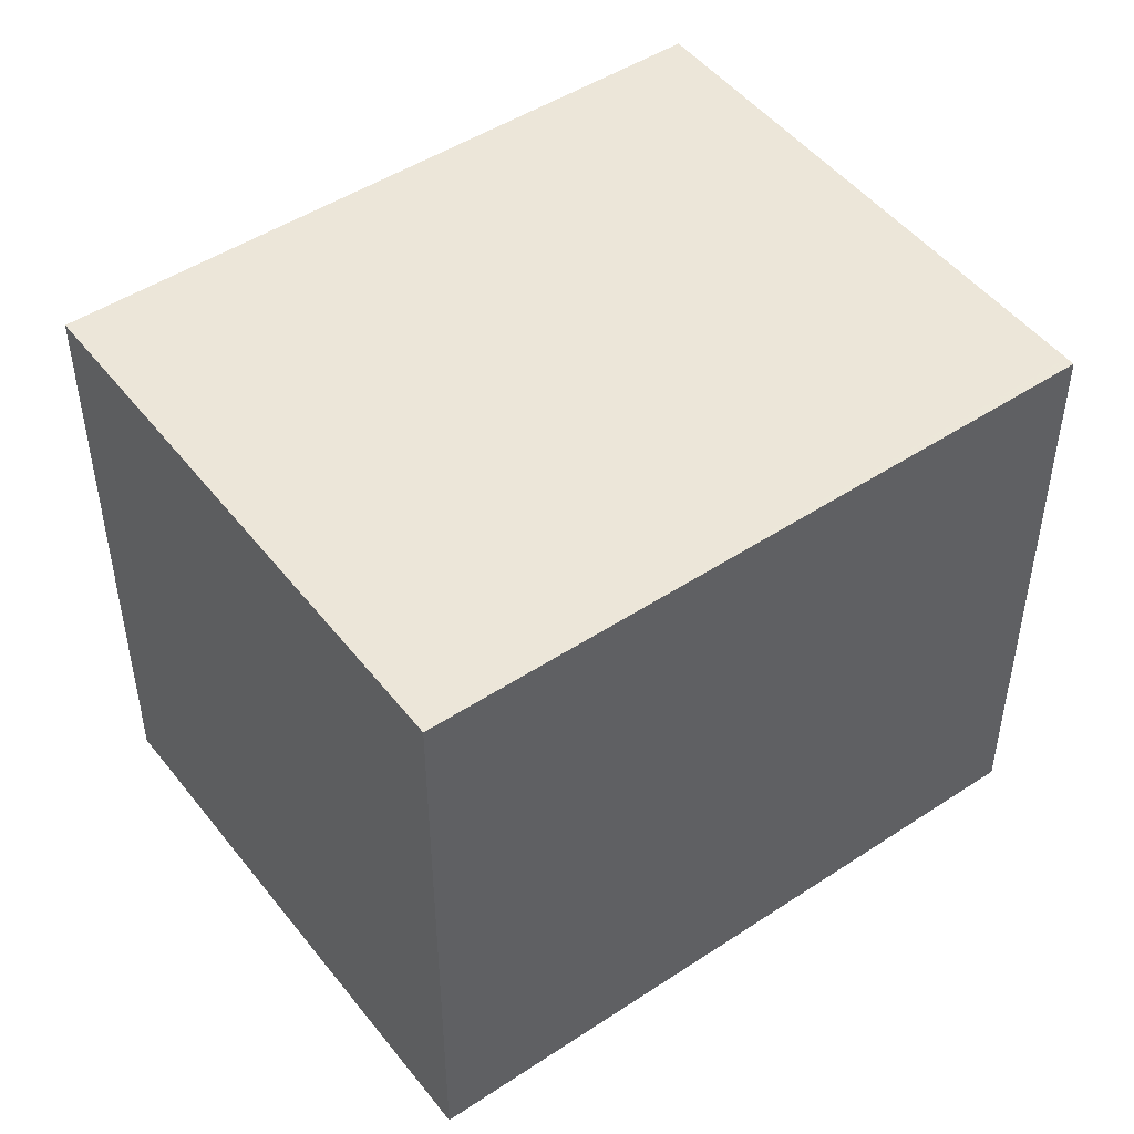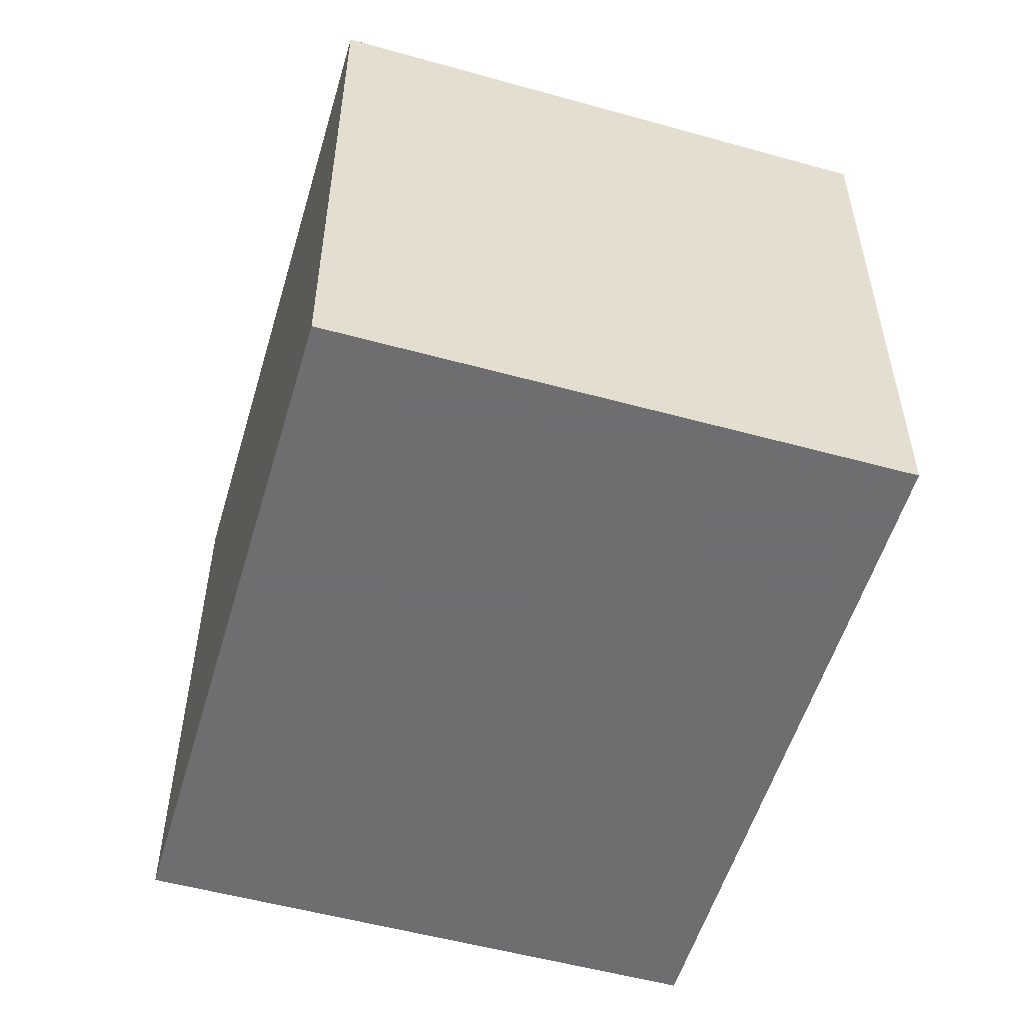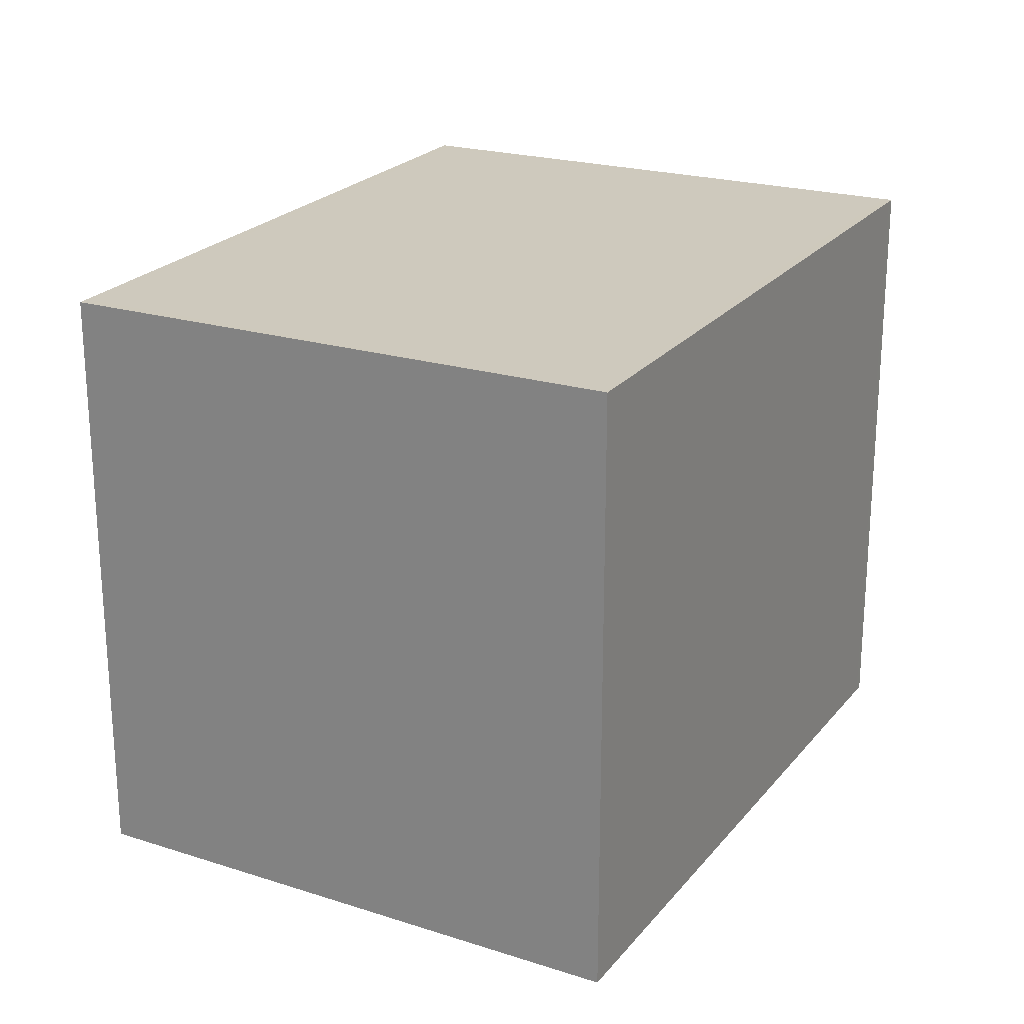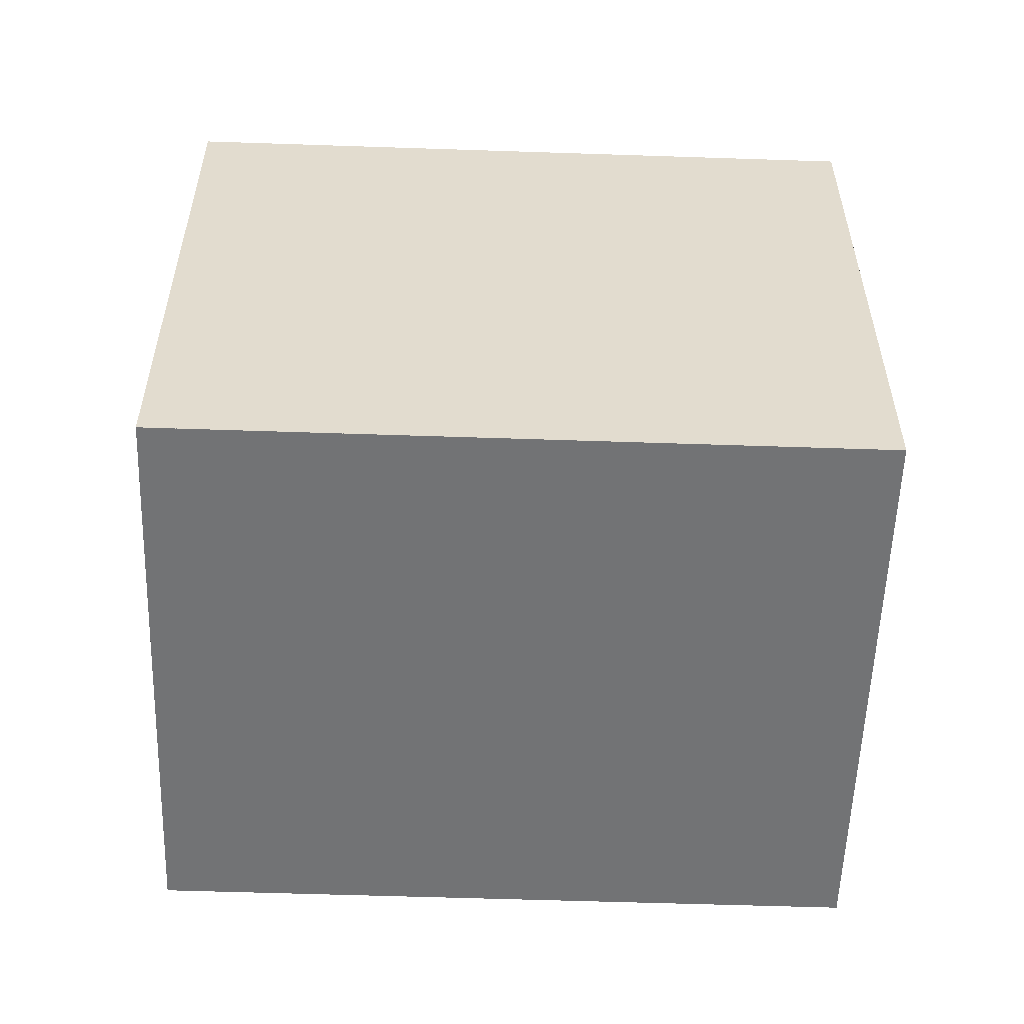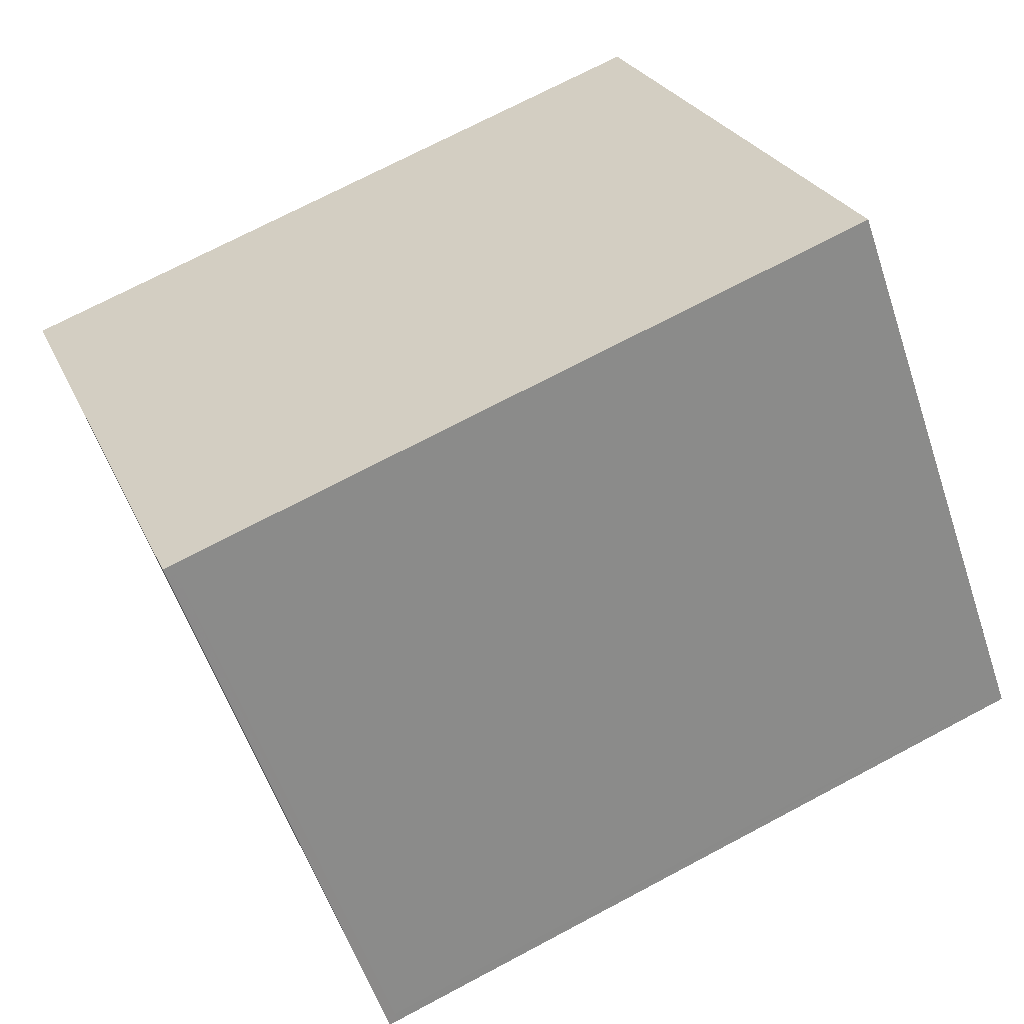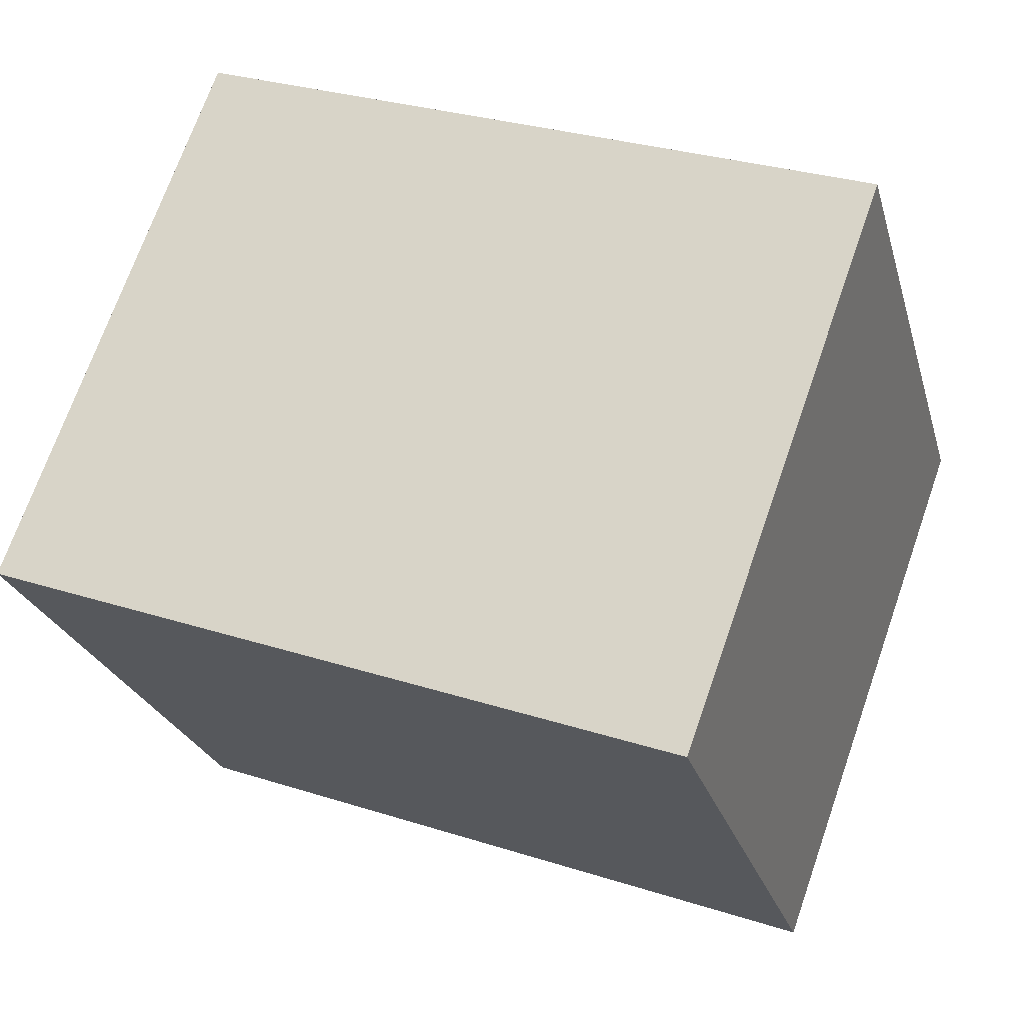
<metadata>
{"format":"obj","ext":"obj","renderer":"f3d","projection":"perspective","resolution":1024,"background":"white","views":[{"elev":48.0,"azim":-16.5,"up":"+Z"},{"elev":-54.4,"azim":-86.3,"up":"+Z"},{"elev":23.1,"azim":138.7,"up":"+Z"},{"elev":-55.8,"azim":-162.0,"up":"+Z"},{"elev":25.4,"azim":-19.7,"up":"+Y"},{"elev":-24.6,"azim":-165.3,"up":"+Y"}]}
</metadata>
<code>
v 8.812 -2321 2.667
v 11.73 -2320 2.667
v 12.59 -2322 2.632
v 9.672 -2323 2.633
v 8.827 -2321 2.667
v 11.74 -2320 2.666
v 8.849 -2321 2.667
v 8.864 -2321 2.667
v 9.708 -2323 2.633
v 11.68 -2320 2.667
v 11.7 -2320 2.666
v 12.54 -2322 2.632
v 12.53 -2322 2.633
v 12.57 -2322 2.633
v 9.694 -2323 2.633
v 9.658 -2323 2.633
v 8.849 -2321 2.667
v 8.812 -2321 2.667
v 8.812 -2321 0
v 8.849 -2321 0
v 11.74 -2320 2.666
v 11.73 -2320 2.667
v 11.73 -2320 4.441e-16
v 11.74 -2320 -4.441e-16
v 12.54 -2322 2.632
v 12.59 -2322 2.632
v 12.59 -2322 0
v 12.54 -2322 0
v 9.658 -2323 2.633
v 9.672 -2323 2.633
v 9.672 -2323 0
v 9.658 -2323 0
v 8.812 -2321 2.667
v 8.827 -2321 2.667
v 8.827 -2321 0
v 8.812 -2321 0
v 12.57 -2322 2.633
v 11.74 -2320 2.666
v 11.74 -2320 -4.441e-16
v 12.57 -2322 0
v 11.68 -2320 2.667
v 8.849 -2321 2.667
v 8.849 -2321 0
v 11.68 -2320 4.441e-16
v 9.672 -2323 2.633
v 9.708 -2323 2.633
v 9.708 -2323 -4.441e-16
v 9.672 -2323 0
v 11.73 -2320 2.667
v 11.68 -2320 2.667
v 11.68 -2320 4.441e-16
v 11.73 -2320 4.441e-16
v 9.708 -2323 2.633
v 12.54 -2322 2.632
v 12.54 -2322 0
v 9.708 -2323 -4.441e-16
v 12.59 -2322 2.632
v 12.57 -2322 2.633
v 12.57 -2322 0
v 12.59 -2322 0
v 8.827 -2321 2.667
v 9.658 -2323 2.633
v 9.658 -2323 0
v 8.827 -2321 0
v 8.812 -2321 0
v 11.73 -2320 0
v 12.59 -2322 0
v 9.672 -2323 0
f 15 9 4 16
f 8 5 1 7
f 11 8 7 10
f 13 12 9 15
f 10 2 6 11
f 14 3 12 13
f 13 11 6 14
f 15 8 11 13
f 16 5 8 15
f 18 19 20 17
f 22 23 24 21
f 26 27 28 25
f 30 31 32 29
f 34 35 36 33
f 38 39 40 37
f 42 43 44 41
f 46 47 48 45
f 50 51 52 49
f 54 55 56 53
f 58 59 60 57
f 62 63 64 61
f 66 67 68 65

</code>
